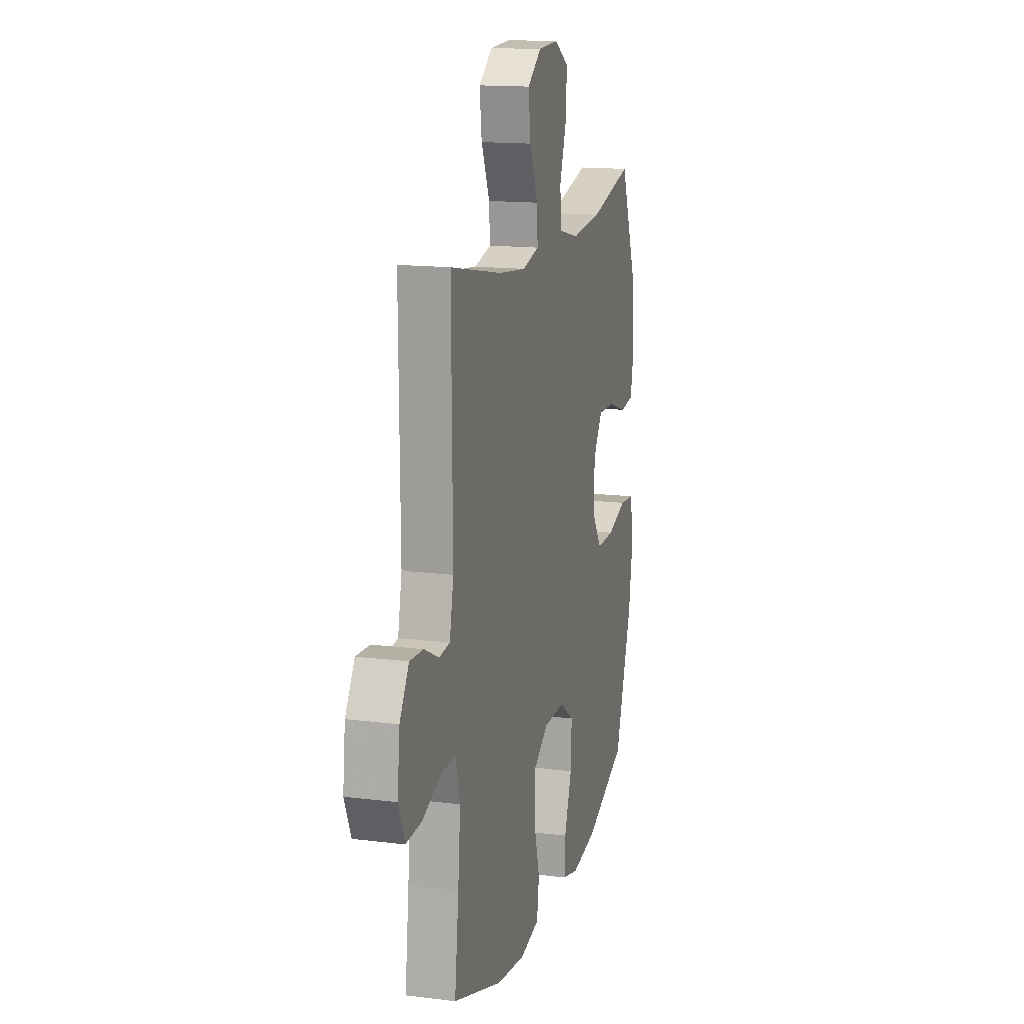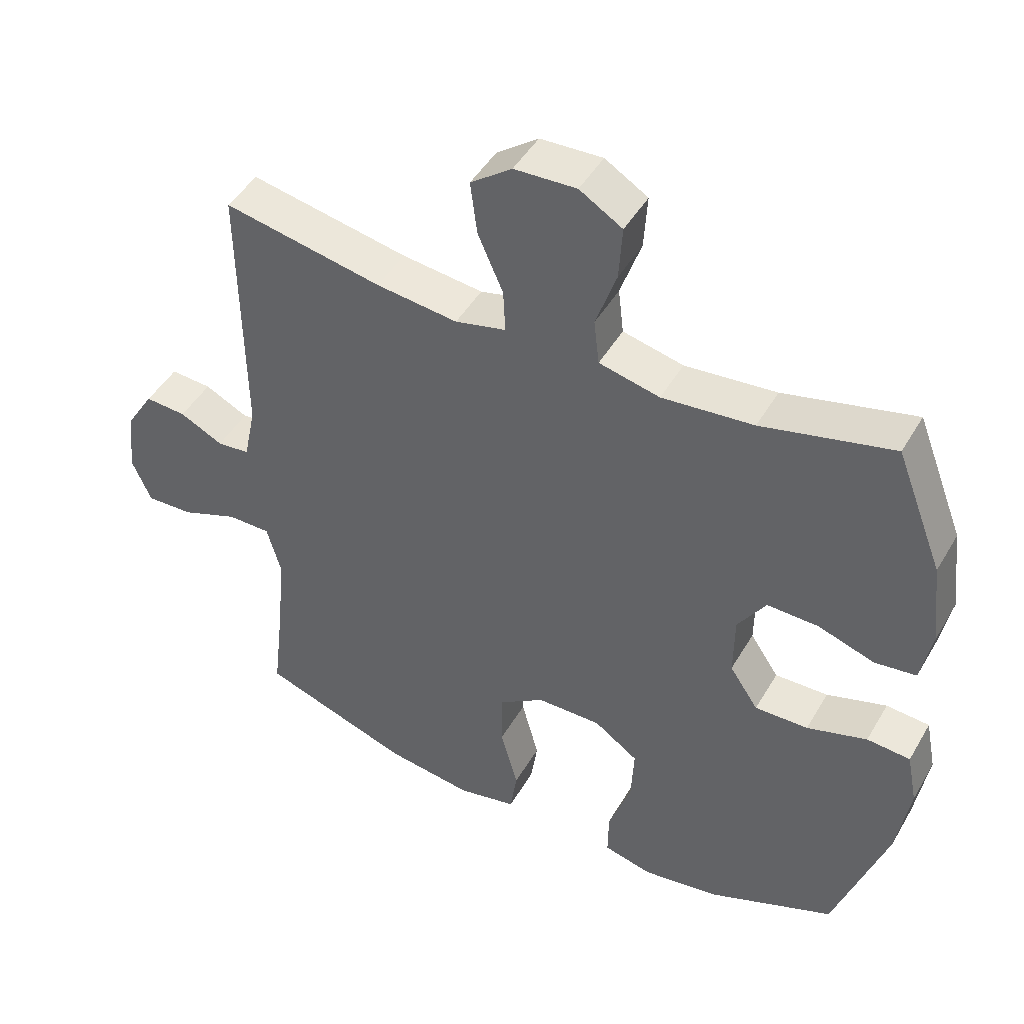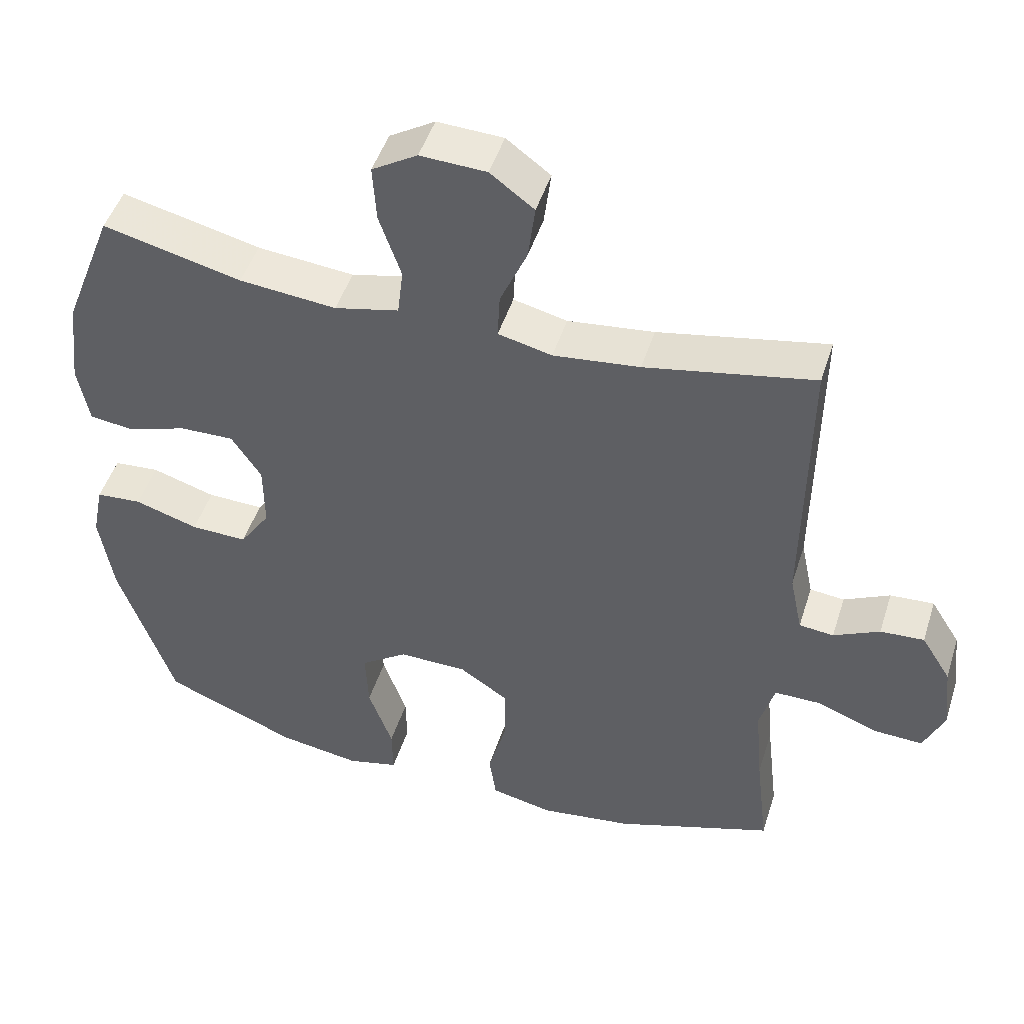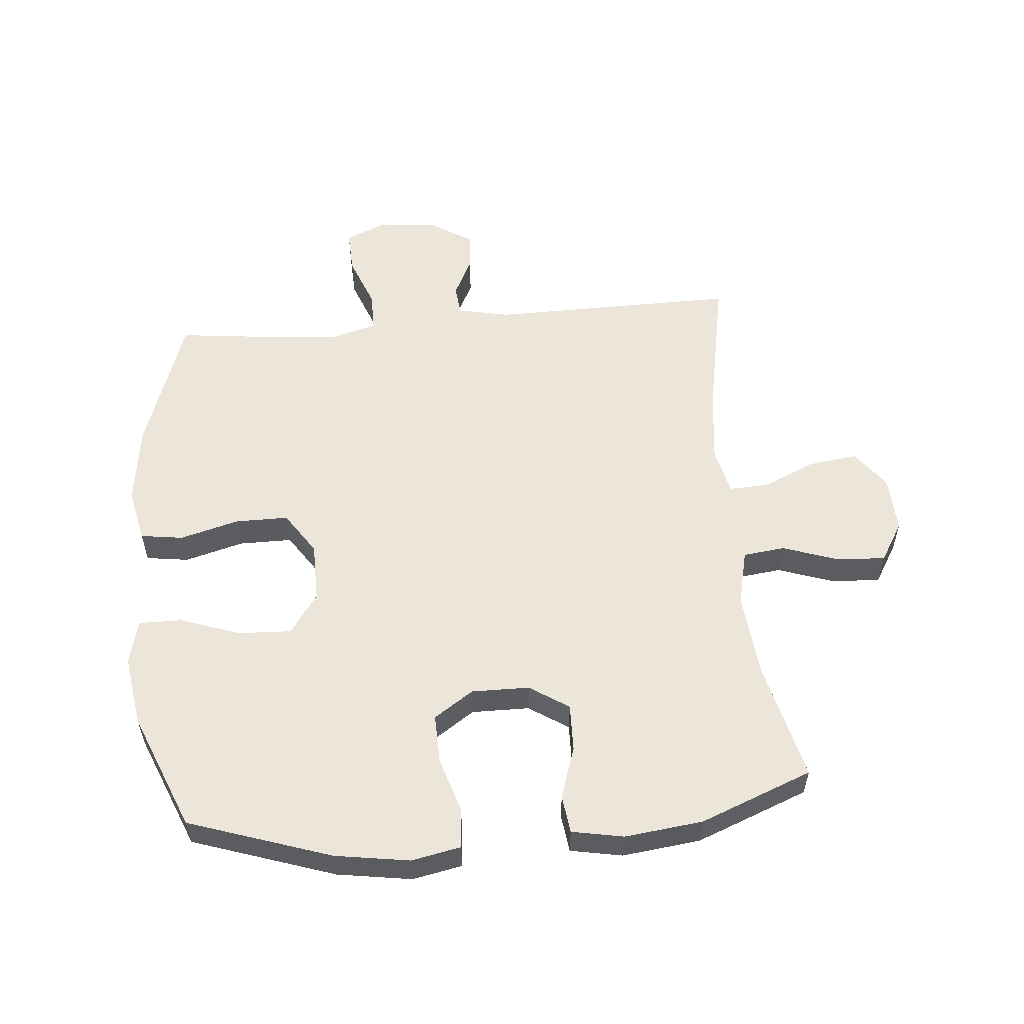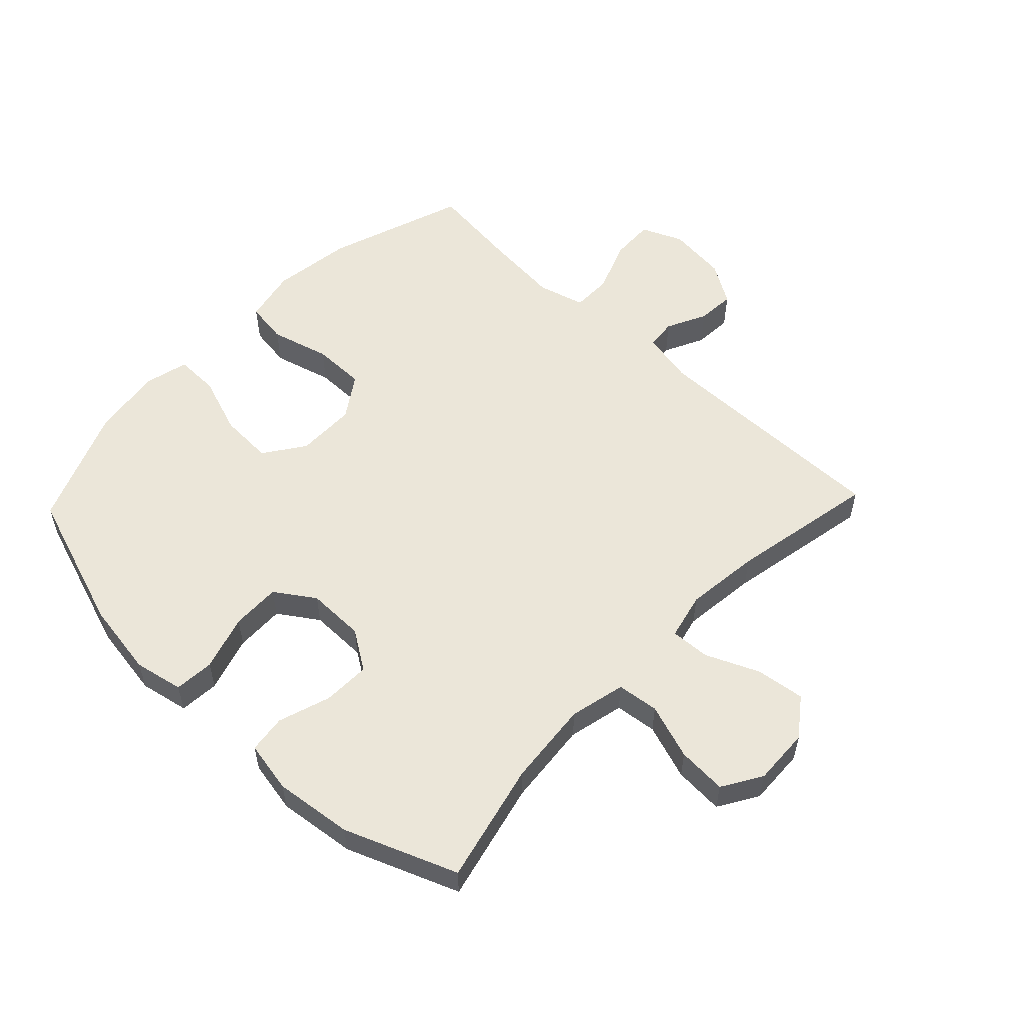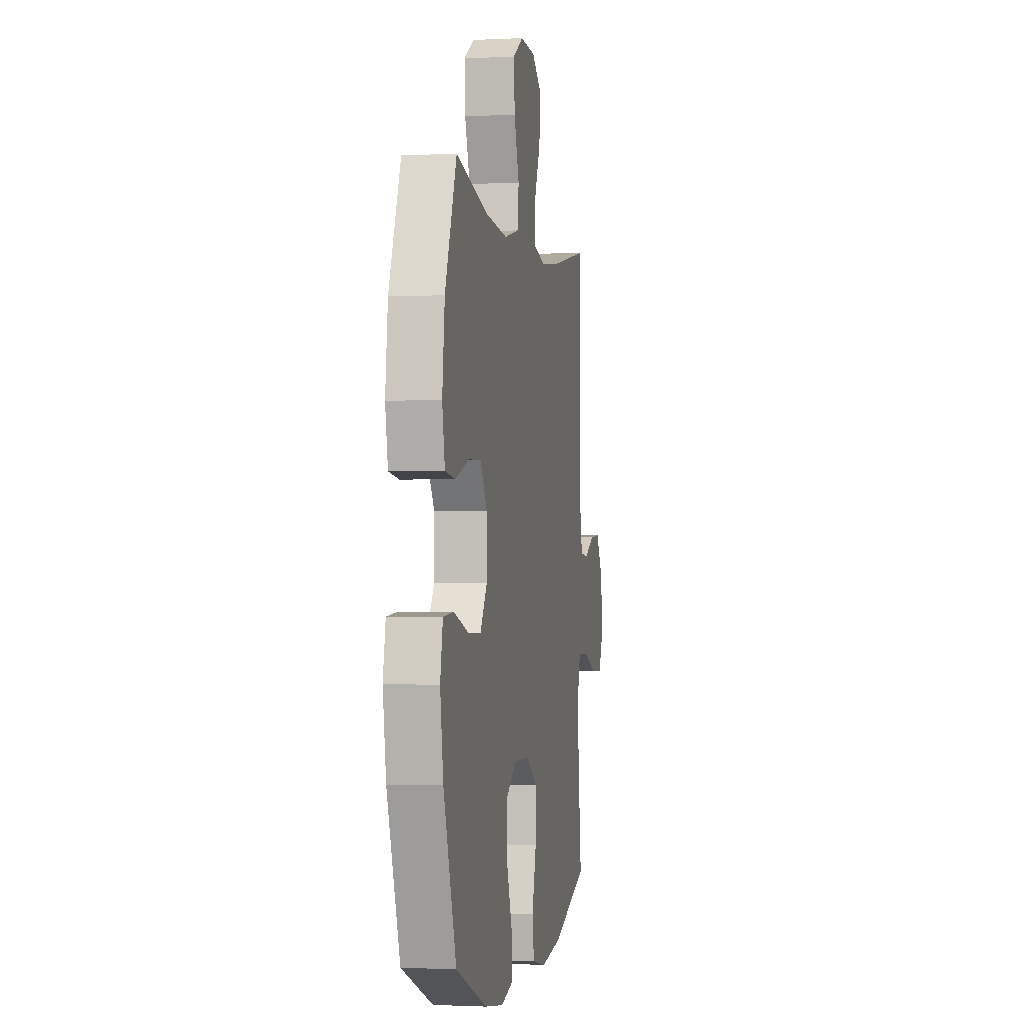
<metadata>
{"format":"obj","ext":"obj","renderer":"f3d","projection":"perspective","resolution":1024,"background":"white","views":[{"elev":15.0,"azim":105.0,"up":"+Z"},{"elev":46.2,"azim":-151.2,"up":"+Z"},{"elev":47.8,"azim":17.4,"up":"+Z"},{"elev":55.6,"azim":-95.1,"up":"+Y"},{"elev":55.1,"azim":-46.4,"up":"+Y"},{"elev":-1.2,"azim":-79.7,"up":"+Z"}]}
</metadata>
<code>
v -0.5 0.07 0.5
v -0.304 0.07 0.453
v -0.167 0.07 0.44
v -0.076 0.07 0.461
v -0.068 0.07 0.529
v -0.099 0.07 0.619
v -0.104 0.07 0.699
v -0.04 0.07 0.738
v 0.053 0.07 0.734
v 0.115 0.07 0.688
v 0.105 0.07 0.609
v 0.067 0.07 0.522
v 0.064 0.07 0.458
v 0.14 0.07 0.44
v 0.262 0.07 0.454
v 0.5 0.07 0.5
v 0.496 0.07 0.099
v 0.514 0.07 0.013
v 0.563 0.07 0.008
v 0.628 0.07 0.04
v 0.69 0.07 0.044
v 0.732 0.07 -0.023
v 0.743 0.07 -0.12
v 0.714 0.07 -0.187
v 0.643 0.07 -0.184
v 0.557 0.07 -0.151
v 0.492 0.07 -0.151
v 0.471 0.07 -0.227
v 0.482 0.07 -0.347
v 0.5 0.07 -0.5
v 0.275 0.07 -0.577
v 0.144 0.07 -0.595
v 0.056 0.07 -0.576
v 0.046 0.07 -0.507
v 0.072 0.07 -0.411
v 0.072 0.07 -0.325
v 0.003 0.07 -0.279
v -0.094 0.07 -0.278
v -0.16 0.07 -0.324
v -0.156 0.07 -0.411
v -0.122 0.07 -0.507
v -0.121 0.07 -0.578
v -0.194 0.07 -0.596
v -0.31 0.07 -0.578
v -0.5 0.07 -0.5
v -0.578 0.07 -0.269
v -0.597 0.07 -0.148
v -0.581 0.07 -0.068
v -0.516 0.07 -0.063
v -0.426 0.07 -0.091
v -0.346 0.07 -0.093
v -0.303 0.07 -0.029
v -0.304 0.07 0.065
v -0.346 0.07 0.129
v -0.423 0.07 0.127
v -0.508 0.07 0.099
v -0.57 0.07 0.107
v -0.586 0.07 0.191
v -0.571 0.07 0.318
v -0.5 0 0.5
v -0.304 0 0.453
v -0.167 0 0.44
v -0.076 0 0.461
v -0.068 0 0.529
v -0.099 0 0.619
v -0.104 0 0.699
v -0.04 0 0.738
v 0.053 0 0.734
v 0.115 0 0.688
v 0.105 0 0.609
v 0.067 0 0.522
v 0.064 0 0.458
v 0.14 0 0.44
v 0.262 0 0.454
v 0.5 0 0.5
v 0.496 0 0.099
v 0.514 0 0.013
v 0.563 0 0.008
v 0.628 0 0.04
v 0.69 0 0.044
v 0.732 0 -0.023
v 0.743 0 -0.12
v 0.714 0 -0.187
v 0.643 0 -0.184
v 0.557 0 -0.151
v 0.492 0 -0.151
v 0.471 0 -0.227
v 0.482 0 -0.347
v 0.5 0 -0.5
v 0.275 0 -0.577
v 0.144 0 -0.595
v 0.056 0 -0.576
v 0.046 0 -0.507
v 0.072 0 -0.411
v 0.072 0 -0.325
v 0.003 0 -0.279
v -0.094 0 -0.278
v -0.16 0 -0.324
v -0.156 0 -0.411
v -0.122 0 -0.507
v -0.121 0 -0.578
v -0.194 0 -0.596
v -0.31 0 -0.578
v -0.5 0 -0.5
v -0.578 0 -0.269
v -0.597 0 -0.148
v -0.581 0 -0.068
v -0.516 0 -0.063
v -0.426 0 -0.091
v -0.346 0 -0.093
v -0.303 0 -0.029
v -0.304 0 0.065
v -0.346 0 0.129
v -0.423 0 0.127
v -0.508 0 0.099
v -0.57 0 0.107
v -0.586 0 0.191
v -0.571 0 0.318
f 58 59 1 2
f 55 56 57 58
f 54 55 58 2
f 53 54 2 3
f 52 53 3 4
f 47 48 49 50
f 47 50 51
f 46 47 51
f 45 46 51
f 44 45 51 52
f 40 41 42 43
f 39 40 43 44
f 32 33 34 35
f 32 35 36
f 29 30 31 32
f 28 29 32 36
f 27 28 36 37
f 23 24 25 26
f 23 26 27
f 22 23 27
f 19 20 21 22
f 18 19 22 27
f 17 18 27 37
f 15 16 17 37
f 9 10 11 12
f 9 12 13
f 8 9 13
f 5 6 7 8
f 4 5 8 13
f 39 44 52 4
f 14 15 37 38
f 14 38 39
f 4 13 14 39
f 61 60 118 117
f 117 116 115 114
f 61 117 114 113
f 62 61 113 112
f 63 62 112 111
f 109 108 107 106
f 110 109 106
f 110 106 105
f 110 105 104
f 111 110 104 103
f 102 101 100 99
f 103 102 99 98
f 94 93 92 91
f 95 94 91
f 91 90 89 88
f 95 91 88 87
f 96 95 87 86
f 85 84 83 82
f 86 85 82
f 86 82 81
f 81 80 79 78
f 86 81 78 77
f 96 86 77 76
f 96 76 75 74
f 71 70 69 68
f 72 71 68
f 72 68 67
f 67 66 65 64
f 72 67 64 63
f 63 111 103 98
f 97 96 74 73
f 98 97 73
f 98 73 72 63
f 1 60 61 2
f 2 61 62 3
f 3 62 63 4
f 4 63 64 5
f 5 64 65 6
f 6 65 66 7
f 7 66 67 8
f 8 67 68 9
f 9 68 69 10
f 10 69 70 11
f 11 70 71 12
f 12 71 72 13
f 13 72 73 14
f 14 73 74 15
f 15 74 75 16
f 16 75 76 17
f 17 76 77 18
f 18 77 78 19
f 19 78 79 20
f 20 79 80 21
f 21 80 81 22
f 22 81 82 23
f 23 82 83 24
f 24 83 84 25
f 25 84 85 26
f 26 85 86 27
f 27 86 87 28
f 28 87 88 29
f 29 88 89 30
f 30 89 90 31
f 31 90 91 32
f 32 91 92 33
f 33 92 93 34
f 34 93 94 35
f 35 94 95 36
f 36 95 96 37
f 37 96 97 38
f 38 97 98 39
f 39 98 99 40
f 40 99 100 41
f 41 100 101 42
f 42 101 102 43
f 43 102 103 44
f 44 103 104 45
f 45 104 105 46
f 46 105 106 47
f 47 106 107 48
f 48 107 108 49
f 49 108 109 50
f 50 109 110 51
f 51 110 111 52
f 52 111 112 53
f 53 112 113 54
f 54 113 114 55
f 55 114 115 56
f 56 115 116 57
f 57 116 117 58
f 58 117 118 59
f 59 118 60 1

</code>
